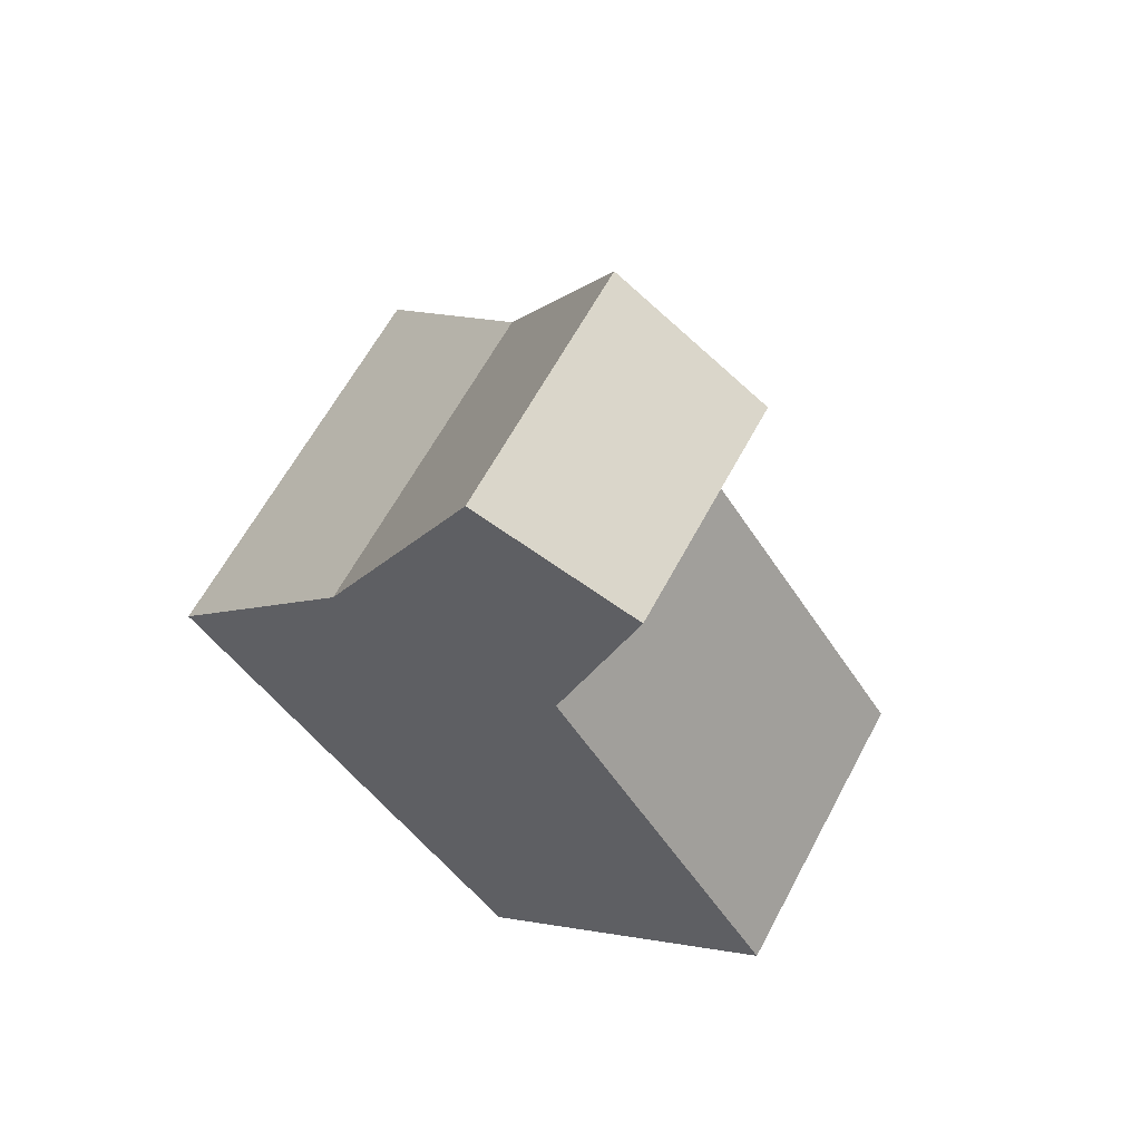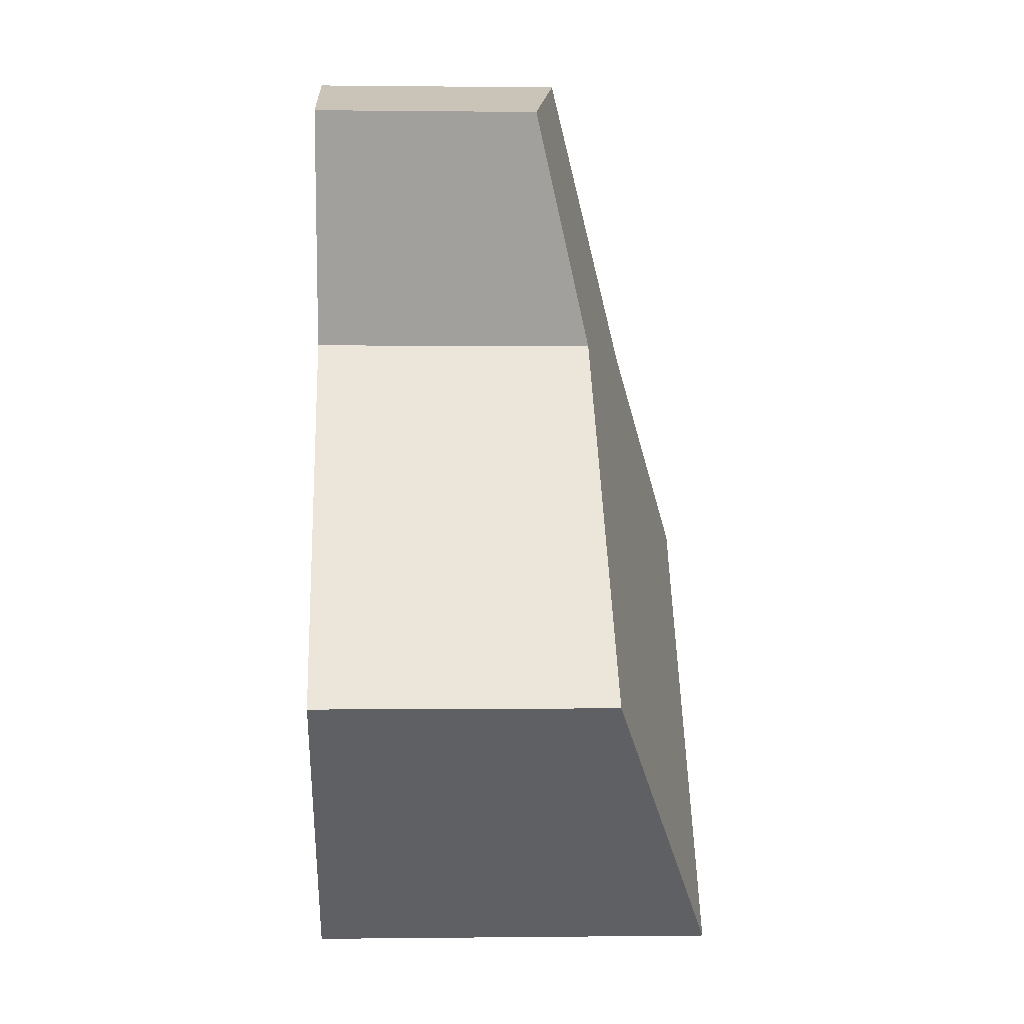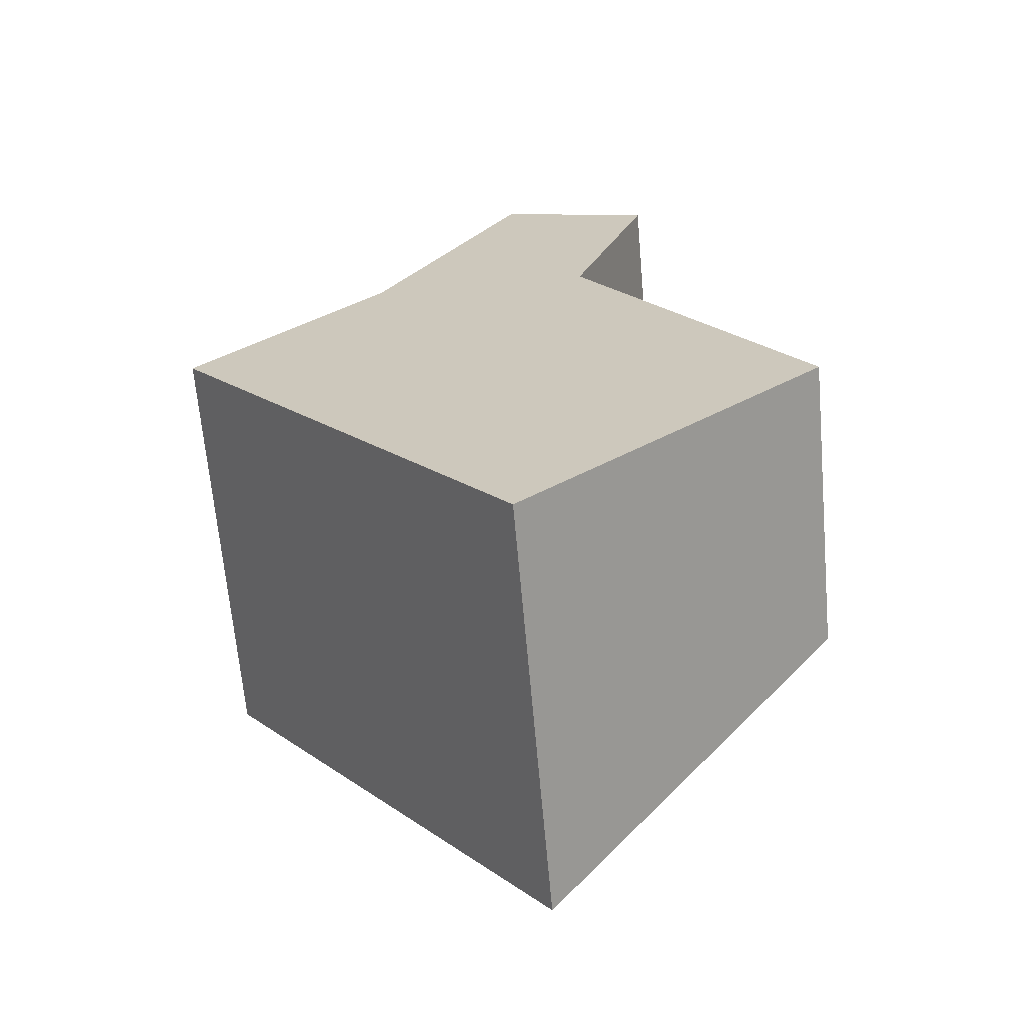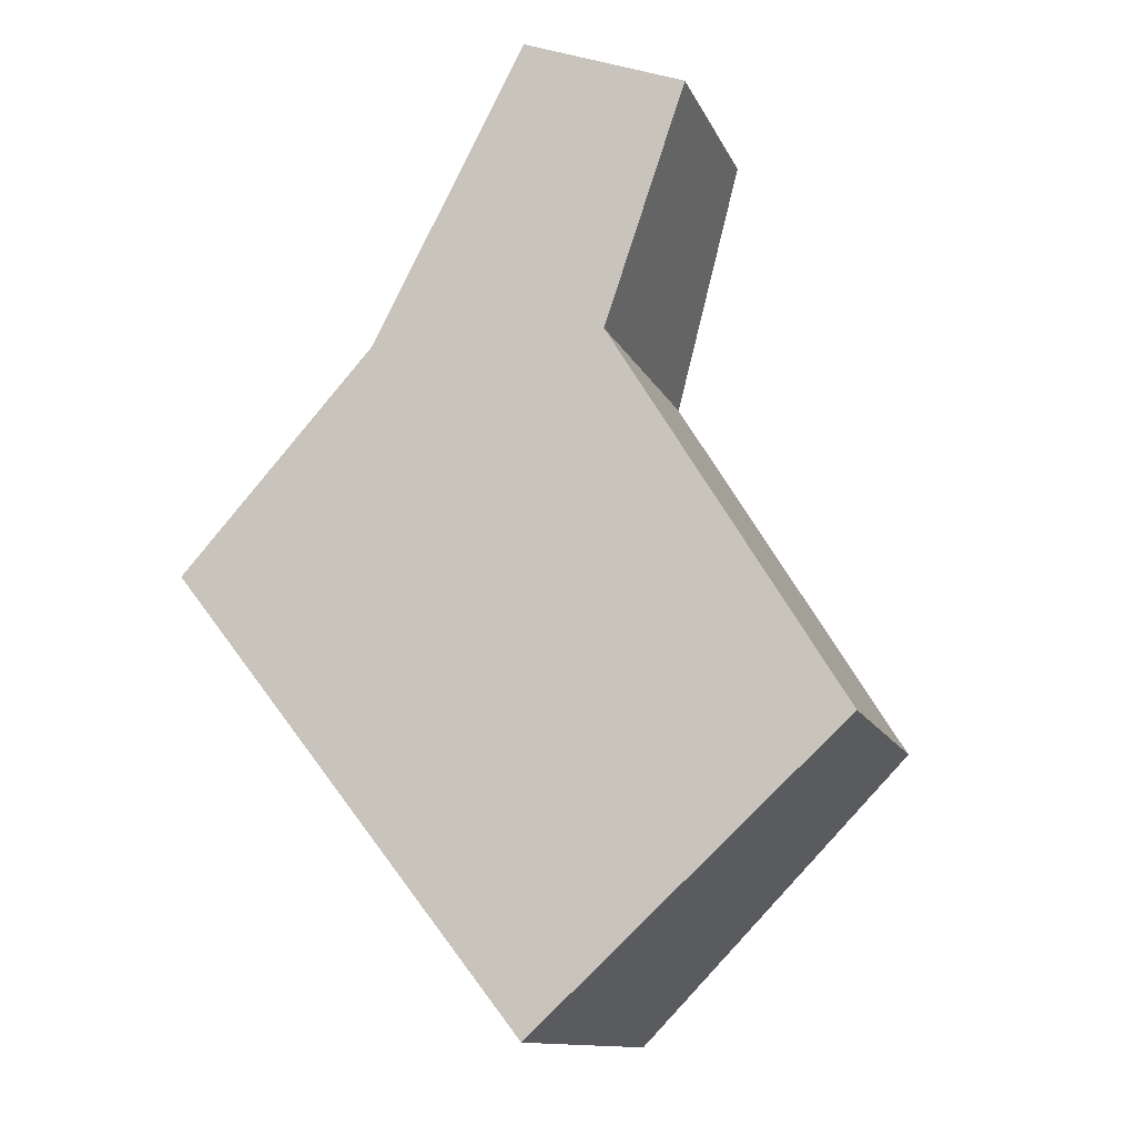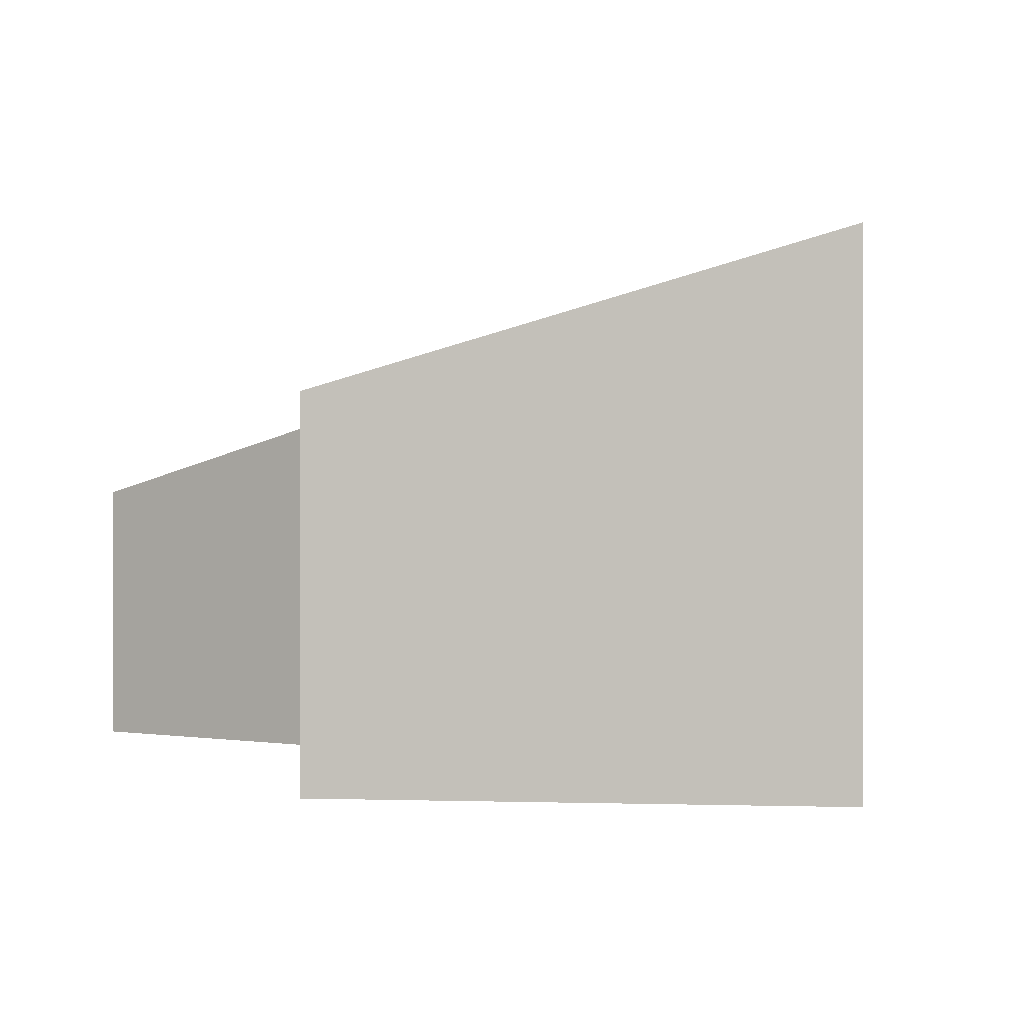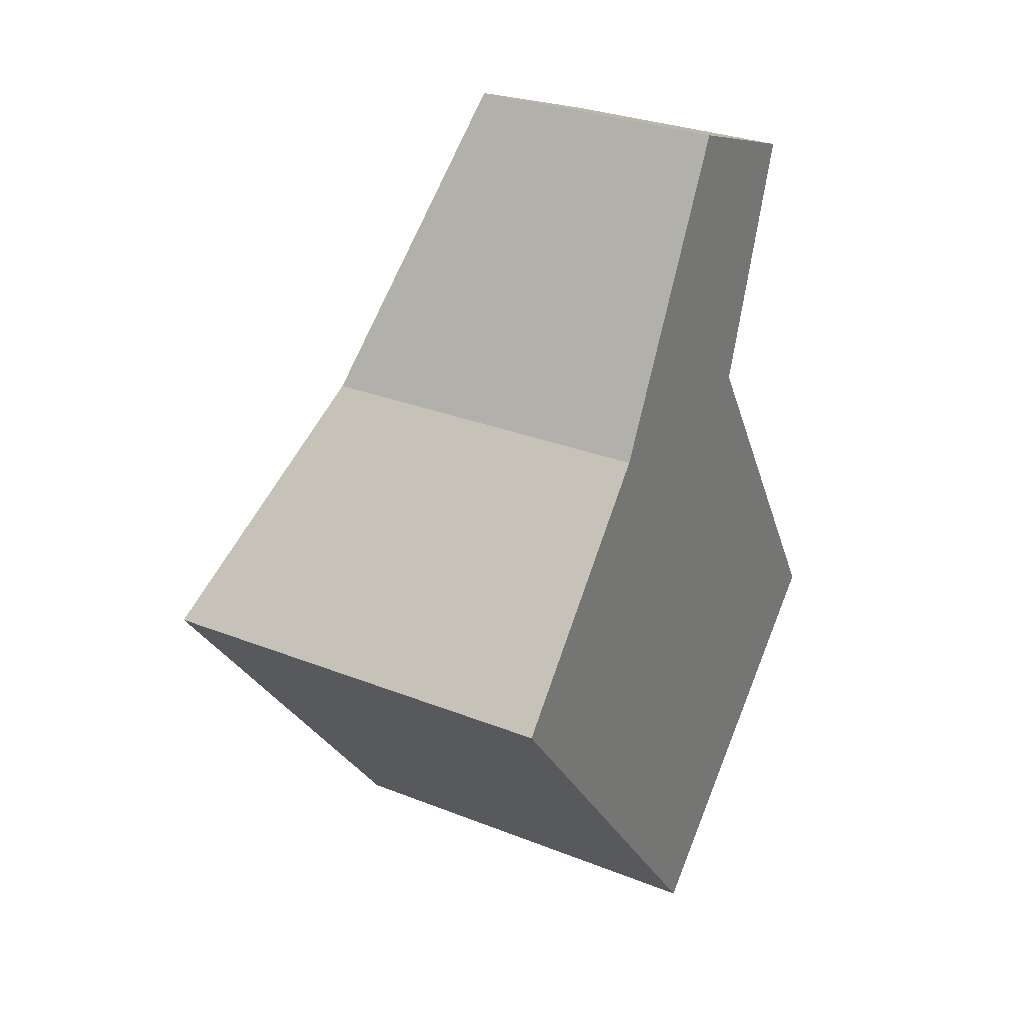
<metadata>
{"format":"obj","ext":"obj","renderer":"f3d","projection":"perspective","resolution":1024,"background":"white","views":[{"elev":61.8,"azim":27.9,"up":"+Z"},{"elev":-0.0,"azim":87.5,"up":"+Z"},{"elev":-66.5,"azim":5.1,"up":"+Z"},{"elev":-12.2,"azim":16.5,"up":"+Z"},{"elev":0.3,"azim":145.1,"up":"+Y"},{"elev":29.5,"azim":-59.7,"up":"+Z"}]}
</metadata>
<code>
v  2.541 3.123 -3.243
v  3.183 2.14 1.445
v  4.791 2.239 -1.161
v  1.881 3.123 -2.401
v  3.115 2.136 1.556
v  2.53 1.883 3.725
v  3.705 1.691 3.299
v  1.414 2.52 1.576
v  0 3.123 1.912e-16
v  2.53 -2.281e-16 3.725
v  3.705 -2.02e-16 3.299
v  3.115 -9.528e-17 1.556
v  4.791 7.109e-17 -1.161
v  3.183 -8.848e-17 1.445
v  2.541 1.986e-16 -3.243
v  1.414 -9.65e-17 1.576
v  0 0 0
v  1.881 1.47e-16 -2.401
g defaultobject
f 1 2 3
f 2 1 4
f 2 4 5
f 5 6 7
f 6 5 4
f 6 4 8
f 8 4 9
f 10 7 6
f 7 10 11
f 7 12 5
f 12 7 11
f 12 2 5
f 2 12 3
f 3 12 13
f 13 12 14
f 3 15 1
f 15 3 13
f 16 6 8
f 6 16 10
f 17 8 9
f 8 17 16
f 15 4 1
f 4 15 9
f 9 15 17
f 17 15 18
f 13 18 15
f 18 13 17
f 17 13 14
f 17 14 16
f 16 14 12
f 16 12 11
f 16 11 10

</code>
